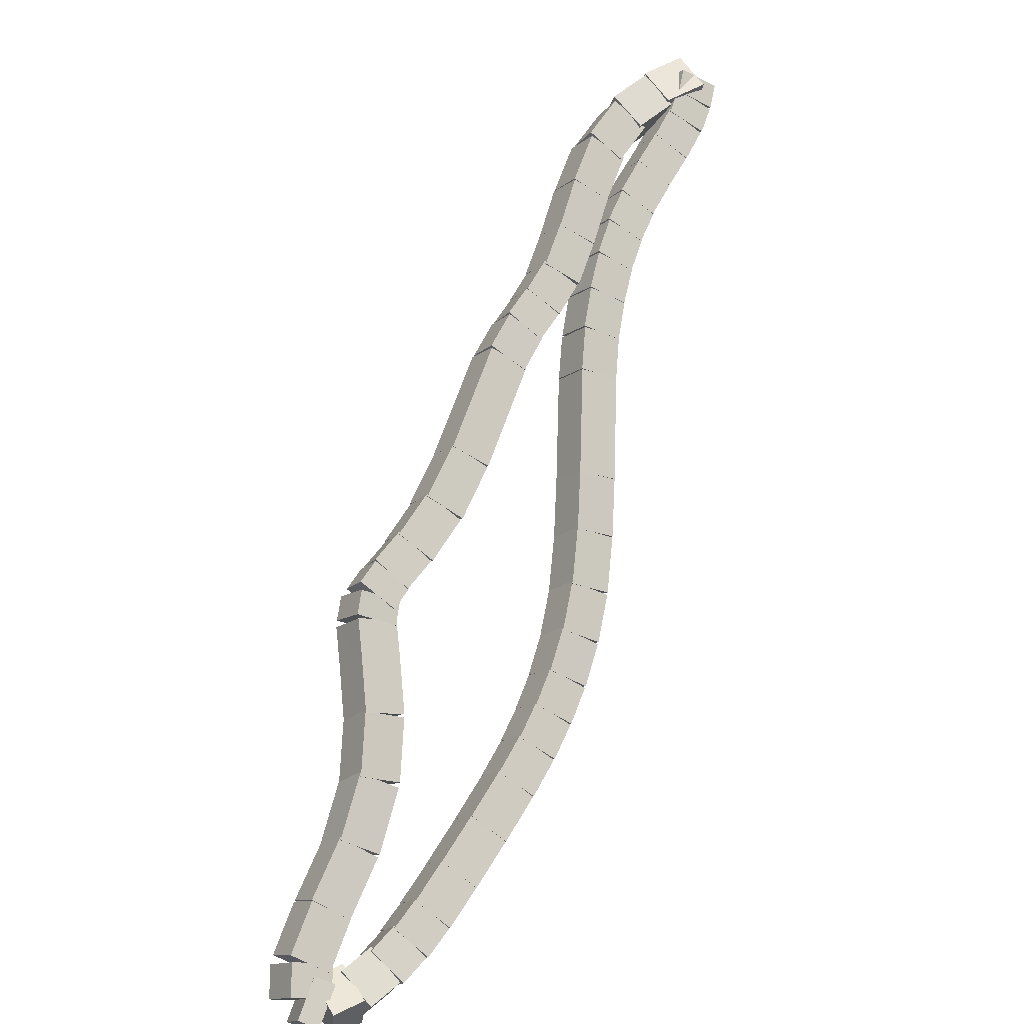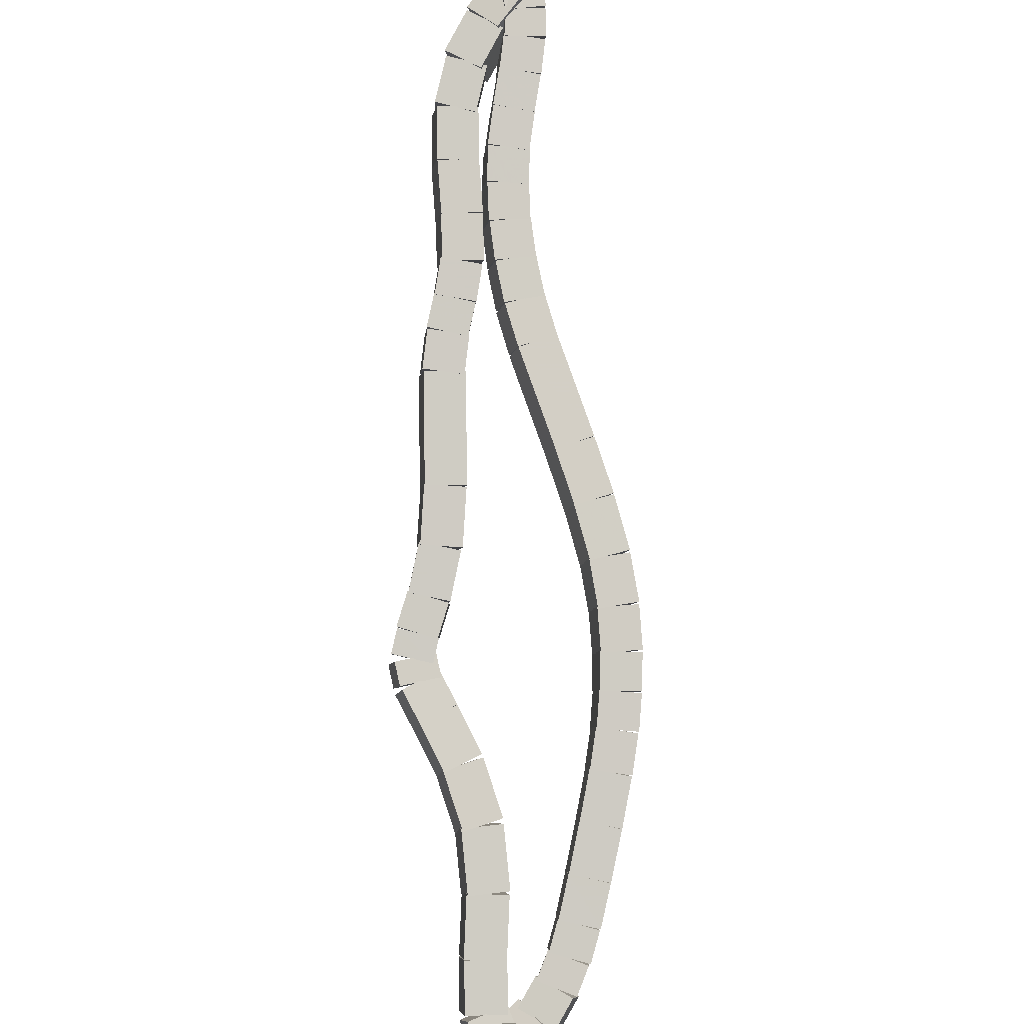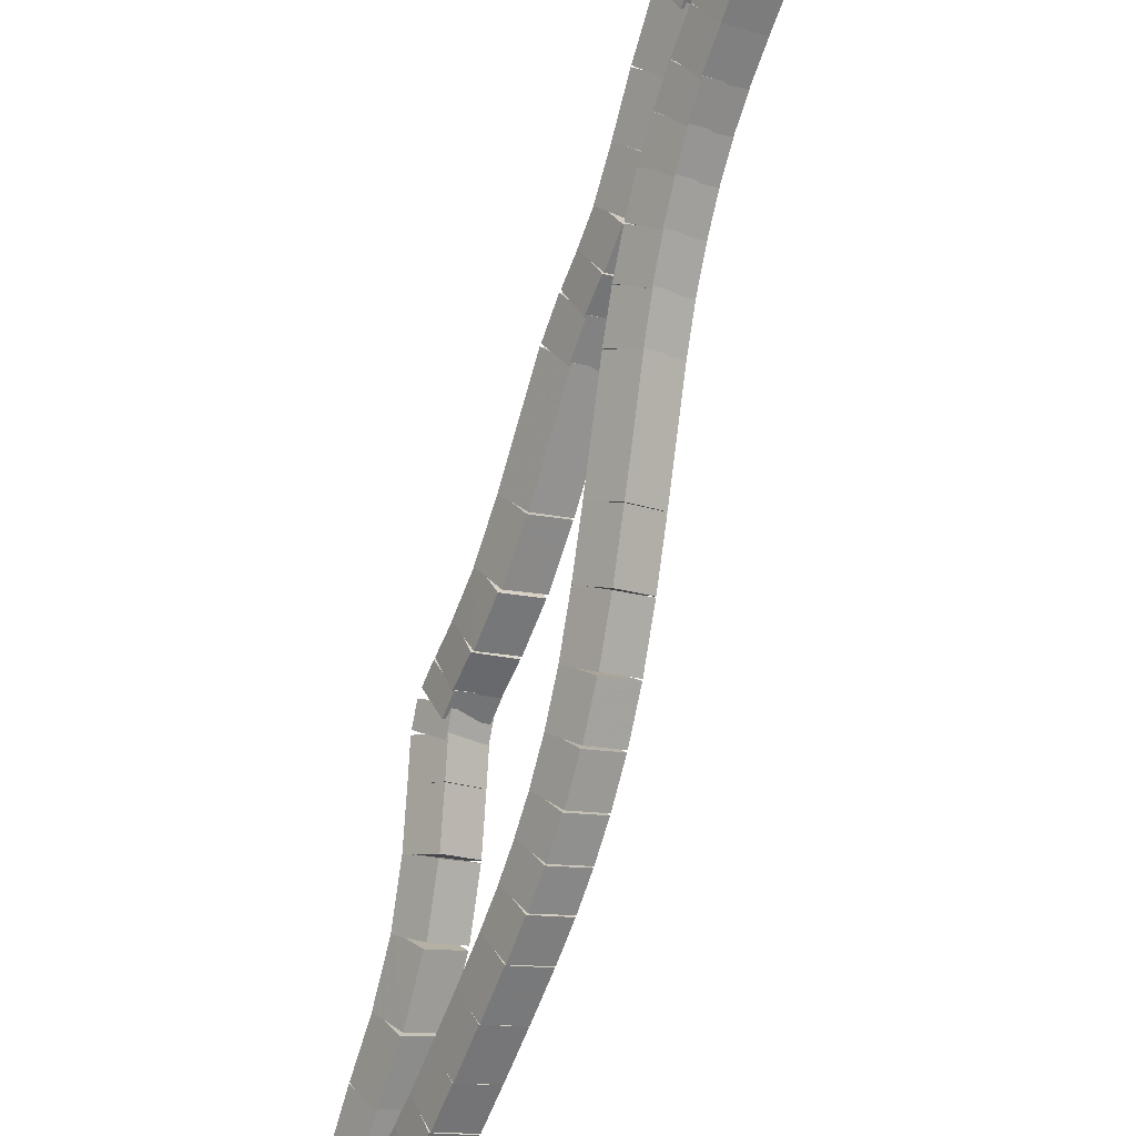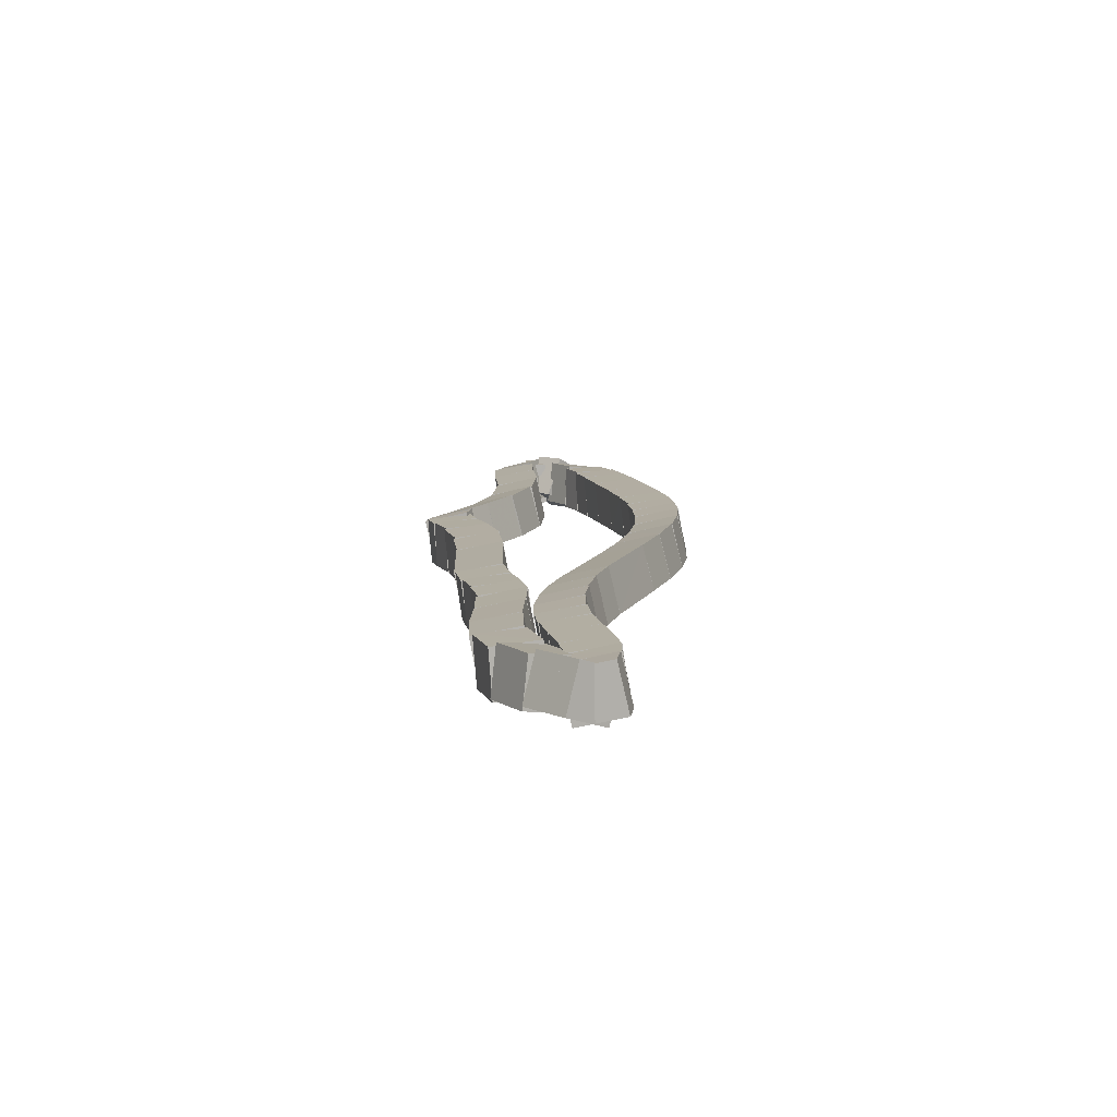
<metadata>
{"format":"obj","ext":"obj","renderer":"f3d","projection":"perspective","resolution":1024,"background":"white","views":[{"elev":-63.2,"azim":-72.9,"up":"+Y"},{"elev":-50.1,"azim":-43.7,"up":"+Y"},{"elev":70.9,"azim":53.8,"up":"+Z"},{"elev":55.0,"azim":-46.7,"up":"+Y"}]}
</metadata>
<code>
g name
v 31.41 47 39.31
v 31.19 46.85 39.42
v 31.01 47.04 39.31
v 31.22 47.19 39.2
v 31.42 47.18 39.58
v 31.21 47.03 39.69
v 31.02 47.22 39.58
v 31.24 47.36 39.46
f 1 2 3 4
f 6 2 1 5
f 5 1 4 8
f 6 5 8 7
f 8 4 3 7
f 7 3 2 6
g name
v 31.43 46.85 39.06
v 31.26 46.67 39.19
v 31.04 46.8 39.06
v 31.21 46.98 38.94
v 31.4 47.05 39.31
v 31.23 46.86 39.43
v 31.01 46.99 39.31
v 31.18 47.17 39.18
f 9 10 11 12
f 14 10 9 13
f 13 9 12 16
f 14 13 16 15
f 16 12 11 15
f 15 11 10 14
g name
v 31.52 46.69 38.85
v 31.39 46.48 39
v 31.15 46.52 38.85
v 31.28 46.72 38.7
v 31.42 46.91 39.06
v 31.29 46.71 39.21
v 31.05 46.74 39.06
v 31.18 46.95 38.91
f 17 18 19 20
f 22 18 17 21
f 21 17 20 24
f 22 21 24 23
f 24 20 19 23
f 23 19 18 22
g name
v 31.68 46.46 38.66
v 31.57 46.26 38.83
v 31.35 46.23 38.66
v 31.46 46.43 38.49
v 31.5 46.72 38.85
v 31.39 46.52 39.02
v 31.17 46.49 38.85
v 31.28 46.69 38.67
f 25 26 27 28
f 30 26 25 29
f 29 25 28 32
f 30 29 32 31
f 32 28 27 31
f 31 27 26 30
g name
v 31.87 46.21 38.49
v 31.77 46.02 38.67
v 31.55 45.97 38.49
v 31.66 46.16 38.32
v 31.67 46.47 38.66
v 31.57 46.27 38.84
v 31.36 46.22 38.66
v 31.46 46.42 38.48
f 33 34 35 36
f 38 34 33 37
f 37 33 36 40
f 38 37 40 39
f 40 36 35 39
f 39 35 34 38
g name
v 32.04 45.98 38.34
v 31.93 45.78 38.51
v 31.71 45.75 38.34
v 31.82 45.94 38.16
v 31.87 46.21 38.49
v 31.77 46.01 38.67
v 31.55 45.97 38.49
v 31.65 46.17 38.32
f 41 42 43 44
f 46 42 41 45
f 45 41 44 48
f 46 45 48 47
f 48 44 43 47
f 47 43 42 46
g name
v 32.15 45.78 38.18
v 32.03 45.58 38.34
v 31.79 45.59 38.18
v 31.91 45.79 38.02
v 32.05 45.96 38.34
v 31.93 45.75 38.5
v 31.7 45.77 38.34
v 31.82 45.97 38.18
f 49 50 51 52
f 54 50 49 53
f 53 49 52 56
f 54 53 56 55
f 56 52 51 55
f 55 51 50 54
g name
v 32.23 45.61 38.03
v 32.1 45.41 38.18
v 31.86 45.44 38.03
v 31.99 45.64 37.88
v 32.15 45.77 38.18
v 32.02 45.57 38.33
v 31.79 45.6 38.18
v 31.91 45.8 38.03
f 57 58 59 60
f 62 58 57 61
f 61 57 60 64
f 62 61 64 63
f 64 60 59 63
f 63 59 58 62
g name
v 32.33 45.43 37.87
v 32.21 45.23 38.03
v 31.98 45.24 37.87
v 32.09 45.44 37.71
v 32.22 45.62 38.03
v 32.1 45.42 38.19
v 31.87 45.42 38.03
v 31.99 45.63 37.87
f 65 66 67 68
f 70 66 65 69
f 69 65 68 72
f 70 69 72 71
f 72 68 67 71
f 71 67 66 70
g name
v 32.7 44.91 37.49
v 32.59 44.71 37.66
v 32.37 44.68 37.49
v 32.48 44.88 37.31
v 32.32 45.45 37.87
v 32.21 45.25 38.04
v 31.99 45.22 37.87
v 32.1 45.42 37.7
f 73 74 75 76
f 78 74 73 77
f 77 73 76 80
f 78 77 80 79
f 80 76 75 79
f 79 75 74 78
g name
v 32.88 44.62 37.26
v 32.77 44.42 37.43
v 32.54 44.4 37.26
v 32.65 44.6 37.1
v 32.7 44.9 37.49
v 32.59 44.7 37.65
v 32.36 44.69 37.49
v 32.47 44.89 37.32
f 81 82 83 84
f 86 82 81 85
f 85 81 84 88
f 86 85 88 87
f 88 84 83 87
f 87 83 82 86
g name
v 33.01 44.36 37.05
v 32.88 44.16 37.2
v 32.65 44.19 37.05
v 32.77 44.39 36.89
v 32.89 44.6 37.26
v 32.77 44.4 37.42
v 32.53 44.42 37.26
v 32.66 44.63 37.11
f 89 90 91 92
f 94 90 89 93
f 93 89 92 96
f 94 93 96 95
f 96 92 91 95
f 95 91 90 94
g name
v 33.08 44.18 36.87
v 32.94 43.98 37.02
v 32.7 44.04 36.87
v 32.84 44.24 36.73
v 33.01 44.35 37.05
v 32.88 44.15 37.19
v 32.64 44.2 37.05
v 32.78 44.4 36.9
f 97 98 99 100
f 102 98 97 101
f 101 97 100 104
f 102 101 104 103
f 104 100 99 103
f 103 99 98 102
g name
v 33.13 44.07 36.76
v 33 43.87 36.91
v 32.76 43.9 36.76
v 32.89 44.11 36.61
v 33.07 44.19 36.87
v 32.95 43.99 37.02
v 32.71 44.02 36.87
v 32.84 44.23 36.72
f 105 106 107 108
f 110 106 105 109
f 109 105 108 112
f 110 109 112 111
f 112 108 107 111
f 111 107 106 110
g name
v 33.2 44.01 36.7
v 33.1 43.82 36.89
v 32.9 43.74 36.7
v 33 43.93 36.52
v 33.09 44.12 36.76
v 32.99 43.94 36.95
v 32.8 43.85 36.76
v 32.9 44.04 36.57
f 113 114 115 116
f 118 114 113 117
f 117 113 116 120
f 118 117 120 119
f 120 116 115 119
f 119 115 114 118
g name
v 33.37 43.87 36.67
v 33.26 43.7 36.87
v 33.12 43.56 36.67
v 33.22 43.73 36.47
v 33.18 44.03 36.7
v 33.07 43.86 36.9
v 32.92 43.72 36.7
v 33.03 43.89 36.5
f 121 122 123 124
f 126 122 121 125
f 125 121 124 128
f 126 125 128 127
f 128 124 123 127
f 127 123 122 126
g name
v 33.64 43.64 36.62
v 33.54 43.47 36.82
v 33.39 43.33 36.62
v 33.49 43.51 36.42
v 33.37 43.87 36.67
v 33.26 43.7 36.87
v 33.11 43.56 36.67
v 33.22 43.73 36.47
f 129 130 131 132
f 134 130 129 133
f 133 129 132 136
f 134 133 136 135
f 136 132 131 135
f 135 131 130 134
g name
v 33.94 43.35 36.51
v 33.84 43.17 36.7
v 33.66 43.06 36.51
v 33.76 43.24 36.32
v 33.65 43.63 36.62
v 33.55 43.45 36.81
v 33.37 43.35 36.62
v 33.48 43.53 36.43
f 137 138 139 140
f 142 138 137 141
f 141 137 140 144
f 142 141 144 143
f 144 140 139 143
f 143 139 138 142
g name
v 34.2 43.02 36.32
v 34.1 42.83 36.5
v 33.89 42.77 36.32
v 33.99 42.97 36.14
v 33.96 43.33 36.51
v 33.86 43.14 36.69
v 33.64 43.08 36.51
v 33.75 43.28 36.33
f 145 146 147 148
f 150 146 145 149
f 149 145 148 152
f 150 149 152 151
f 152 148 147 151
f 151 147 146 150
g name
v 34.41 42.71 36.09
v 34.3 42.51 36.26
v 34.07 42.49 36.09
v 34.18 42.69 35.92
v 34.21 43.01 36.32
v 34.1 42.81 36.49
v 33.88 42.79 36.32
v 33.99 42.99 36.15
f 153 154 155 156
f 158 154 153 157
f 157 153 156 160
f 158 157 160 159
f 160 156 155 159
f 159 155 154 158
g name
v 34.58 42.46 35.91
v 34.47 42.27 36.08
v 34.25 42.23 35.91
v 34.36 42.43 35.74
v 34.4 42.71 36.09
v 34.3 42.52 36.26
v 34.08 42.48 36.09
v 34.18 42.68 35.92
f 161 162 163 164
f 166 162 161 165
f 165 161 164 168
f 166 165 168 167
f 168 164 163 167
f 167 163 162 166
g name
v 34.7 42.36 35.86
v 34.6 42.18 36.06
v 34.43 42.06 35.86
v 34.53 42.24 35.67
v 34.55 42.5 35.91
v 34.45 42.32 36.11
v 34.28 42.2 35.91
v 34.38 42.38 35.72
f 169 170 171 172
f 174 170 169 173
f 173 169 172 176
f 174 173 176 175
f 176 172 171 175
f 175 171 170 174
g name
v 34.67 42.41 35.97
v 34.52 42.21 36.11
v 34.67 42.01 35.97
v 34.81 42.21 35.83
v 34.57 42.41 35.86
v 34.42 42.21 36.01
v 34.57 42.01 35.86
v 34.71 42.21 35.72
f 177 178 179 180
f 182 178 177 181
f 181 177 180 184
f 182 181 184 183
f 184 180 179 183
f 183 179 178 182
g name
v 34.5 42.37 36.15
v 34.65 42.15 36.25
v 34.89 42.27 36.15
v 34.74 42.48 36.04
v 34.47 42.26 35.97
v 34.62 42.05 36.07
v 34.86 42.16 35.97
v 34.71 42.37 35.86
f 185 186 187 188
f 190 186 185 189
f 189 185 188 192
f 190 189 192 191
f 192 188 187 191
f 191 187 186 190
g name
v 34.48 42.44 36.34
v 34.7 42.31 36.46
v 34.88 42.49 36.34
v 34.66 42.62 36.21
v 34.5 42.29 36.15
v 34.72 42.16 36.27
v 34.9 42.34 36.15
v 34.68 42.48 36.03
f 193 194 195 196
f 198 194 193 197
f 197 193 196 200
f 198 197 200 199
f 200 196 195 199
f 199 195 194 198
g name
v 34.45 42.54 36.49
v 34.68 42.46 36.63
v 34.83 42.66 36.49
v 34.59 42.74 36.35
v 34.49 42.41 36.34
v 34.72 42.32 36.47
v 34.87 42.52 36.34
v 34.64 42.6 36.2
f 201 202 203 204
f 206 202 201 205
f 205 201 204 208
f 206 205 208 207
f 208 204 203 207
f 207 203 202 206
g name
v 34.39 42.68 36.64
v 34.63 42.63 36.79
v 34.76 42.83 36.64
v 34.52 42.88 36.5
v 34.45 42.53 36.49
v 34.69 42.48 36.64
v 34.82 42.68 36.49
v 34.59 42.73 36.34
f 209 210 211 212
f 214 210 209 213
f 213 209 212 216
f 214 213 216 215
f 216 212 211 215
f 215 211 210 214
g name
v 34.3 42.88 36.84
v 34.53 42.85 36.99
v 34.66 43.05 36.84
v 34.42 43.08 36.69
v 34.39 42.67 36.64
v 34.63 42.64 36.79
v 34.76 42.84 36.64
v 34.52 42.87 36.49
f 217 218 219 220
f 222 218 217 221
f 221 217 220 224
f 222 221 224 223
f 224 220 219 223
f 223 219 218 222
g name
v 34.18 43.12 37.07
v 34.41 43.09 37.22
v 34.54 43.3 37.07
v 34.3 43.32 36.92
v 34.3 42.88 36.84
v 34.53 42.85 36.99
v 34.66 43.05 36.84
v 34.42 43.08 36.69
f 225 226 227 228
f 230 226 225 229
f 229 225 228 232
f 230 229 232 231
f 232 228 227 231
f 231 227 226 230
g name
v 34.06 43.36 37.29
v 34.3 43.33 37.44
v 34.42 43.54 37.29
v 34.18 43.56 37.13
v 34.18 43.12 37.07
v 34.42 43.1 37.22
v 34.54 43.3 37.07
v 34.3 43.32 36.91
f 233 234 235 236
f 238 234 233 237
f 237 233 236 240
f 238 237 240 239
f 240 236 235 239
f 239 235 234 238
g name
v 33.96 43.55 37.46
v 34.19 43.54 37.62
v 34.31 43.74 37.46
v 34.08 43.75 37.3
v 34.06 43.35 37.29
v 34.3 43.34 37.45
v 34.41 43.54 37.29
v 34.18 43.55 37.13
f 241 242 243 244
f 246 242 241 245
f 245 241 244 248
f 246 245 248 247
f 248 244 243 247
f 247 243 242 246
g name
v 33.85 43.72 37.6
v 34.08 43.72 37.76
v 34.19 43.92 37.6
v 33.97 43.92 37.43
v 33.96 43.54 37.46
v 34.19 43.55 37.62
v 34.3 43.75 37.46
v 34.07 43.74 37.29
f 249 250 251 252
f 254 250 249 253
f 253 249 252 256
f 254 253 256 255
f 256 252 251 255
f 255 251 250 254
g name
v 33.73 43.89 37.73
v 33.96 43.92 37.91
v 34.06 44.12 37.73
v 33.84 44.09 37.56
v 33.86 43.71 37.6
v 34.08 43.73 37.77
v 34.19 43.93 37.6
v 33.97 43.91 37.43
f 257 258 259 260
f 262 258 257 261
f 261 257 260 264
f 262 261 264 263
f 264 260 259 263
f 263 259 258 262
g name
v 33.58 44.09 37.87
v 33.79 44.14 38.05
v 33.89 44.34 37.87
v 33.68 44.29 37.69
v 33.74 43.88 37.73
v 33.95 43.93 37.91
v 34.06 44.13 37.73
v 33.84 44.08 37.56
f 265 266 267 268
f 270 266 265 269
f 269 265 268 272
f 270 269 272 271
f 272 268 267 271
f 271 267 266 270
g name
v 33.38 44.32 38
v 33.58 44.39 38.18
v 33.69 44.58 38
v 33.48 44.51 37.81
v 33.58 44.09 37.87
v 33.79 44.16 38.06
v 33.89 44.35 37.87
v 33.69 44.27 37.69
f 273 274 275 276
f 278 274 273 277
f 277 273 276 280
f 278 277 280 279
f 280 276 275 279
f 279 275 274 278
g name
v 33.14 44.57 38.11
v 33.32 44.67 38.31
v 33.42 44.85 38.11
v 33.24 44.75 37.92
v 33.39 44.31 38
v 33.58 44.4 38.19
v 33.68 44.59 38
v 33.49 44.49 37.81
f 281 282 283 284
f 286 282 281 285
f 285 281 284 288
f 286 285 288 287
f 288 284 283 287
f 287 283 282 286
g name
v 32.87 44.84 38.22
v 33.04 44.94 38.41
v 33.14 45.12 38.22
v 32.97 45.02 38.03
v 33.14 44.57 38.11
v 33.32 44.67 38.31
v 33.42 44.85 38.11
v 33.24 44.75 37.92
f 289 290 291 292
f 294 290 289 293
f 293 289 292 296
f 294 293 296 295
f 296 292 291 295
f 295 291 290 294
g name
v 32.36 45.32 38.4
v 32.53 45.43 38.59
v 32.64 45.61 38.4
v 32.46 45.5 38.2
v 32.87 44.83 38.22
v 33.04 44.95 38.41
v 33.14 45.12 38.22
v 32.97 45.01 38.02
f 297 298 299 300
f 302 298 297 301
f 301 297 300 304
f 302 301 304 303
f 304 300 299 303
f 303 299 298 302
g name
v 32.15 45.53 38.48
v 32.33 45.63 38.67
v 32.44 45.81 38.48
v 32.25 45.71 38.29
v 32.36 45.32 38.4
v 32.54 45.42 38.59
v 32.64 45.6 38.4
v 32.46 45.5 38.2
f 305 306 307 308
f 310 306 305 309
f 309 305 308 312
f 310 309 312 311
f 312 308 307 311
f 311 307 306 310
g name
v 31.97 45.73 38.58
v 32.16 45.81 38.77
v 32.27 46 38.58
v 32.07 45.92 38.4
v 32.15 45.53 38.48
v 32.34 45.61 38.67
v 32.44 45.8 38.48
v 32.25 45.72 38.3
f 313 314 315 316
f 318 314 313 317
f 317 313 316 320
f 318 317 320 319
f 320 316 315 319
f 319 315 314 318
g name
v 31.81 45.92 38.69
v 32.02 45.99 38.88
v 32.12 46.18 38.69
v 31.91 46.12 38.51
v 31.96 45.74 38.58
v 32.17 45.8 38.77
v 32.27 45.99 38.58
v 32.06 45.93 38.4
f 321 322 323 324
f 326 322 321 325
f 325 321 324 328
f 326 325 328 327
f 328 324 323 327
f 327 323 322 326
g name
v 31.67 46.11 38.82
v 31.89 46.15 38.99
v 31.99 46.35 38.82
v 31.77 46.31 38.64
v 31.8 45.93 38.69
v 32.02 45.97 38.87
v 32.12 46.17 38.69
v 31.91 46.13 38.52
f 329 330 331 332
f 334 330 329 333
f 333 329 332 336
f 334 333 336 335
f 336 332 331 335
f 335 331 330 334
g name
v 31.55 46.3 38.95
v 31.78 46.31 39.12
v 31.89 46.51 38.95
v 31.66 46.5 38.78
v 31.66 46.13 38.82
v 31.89 46.14 38.98
v 32 46.34 38.82
v 31.77 46.33 38.65
f 337 338 339 340
f 342 338 337 341
f 341 337 340 344
f 342 341 344 343
f 344 340 339 343
f 343 339 338 342
g name
v 31.44 46.5 39.11
v 31.68 46.49 39.27
v 31.79 46.69 39.11
v 31.56 46.7 38.95
v 31.55 46.31 38.95
v 31.78 46.3 39.11
v 31.9 46.5 38.95
v 31.66 46.51 38.79
f 345 346 347 348
f 350 346 345 349
f 349 345 348 352
f 350 349 352 351
f 352 348 347 351
f 351 347 346 350
g name
v 31.35 46.68 39.27
v 31.58 46.66 39.43
v 31.7 46.87 39.27
v 31.46 46.88 39.12
v 31.44 46.5 39.11
v 31.67 46.48 39.27
v 31.79 46.69 39.11
v 31.56 46.7 38.96
f 353 354 355 356
f 358 354 353 357
f 357 353 356 360
f 358 357 360 359
f 360 356 355 359
f 359 355 354 358
g name
v 31.25 46.84 39.41
v 31.48 46.84 39.57
v 31.6 47.04 39.41
v 31.37 47.04 39.25
v 31.35 46.67 39.27
v 31.58 46.67 39.43
v 31.7 46.87 39.27
v 31.46 46.87 39.11
f 361 362 363 364
f 366 362 361 365
f 365 361 364 368
f 366 365 368 367
f 368 364 363 367
f 367 363 362 366
g name
v 31.17 46.96 39.51
v 31.39 47 39.68
v 31.49 47.19 39.51
v 31.27 47.16 39.33
v 31.26 46.82 39.41
v 31.48 46.86 39.59
v 31.59 47.06 39.41
v 31.37 47.02 39.24
f 369 370 371 372
f 374 370 369 373
f 373 369 372 376
f 374 373 376 375
f 376 372 371 375
f 375 371 370 374
g name
v 31.07 47.07 39.58
v 31.27 47.14 39.76
v 31.38 47.33 39.58
v 31.17 47.26 39.39
v 31.18 46.95 39.51
v 31.38 47.02 39.69
v 31.48 47.21 39.51
v 31.28 47.13 39.32
f 377 378 379 380
f 382 378 377 381
f 381 377 380 384
f 382 381 384 383
f 384 380 379 383
f 383 379 378 382

</code>
